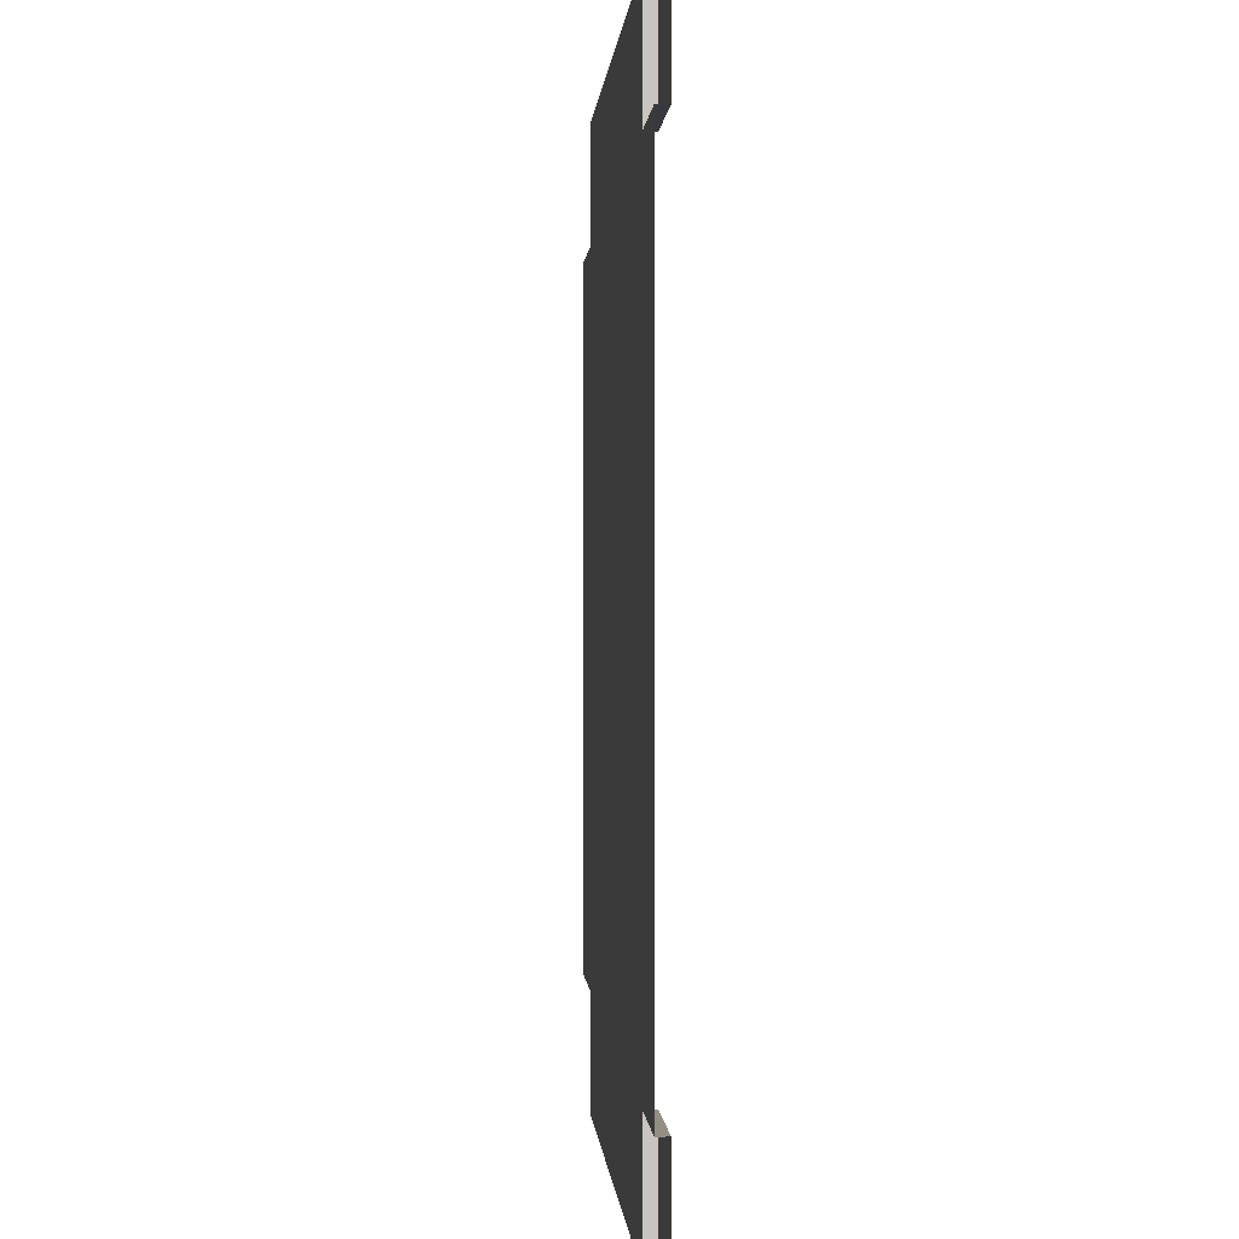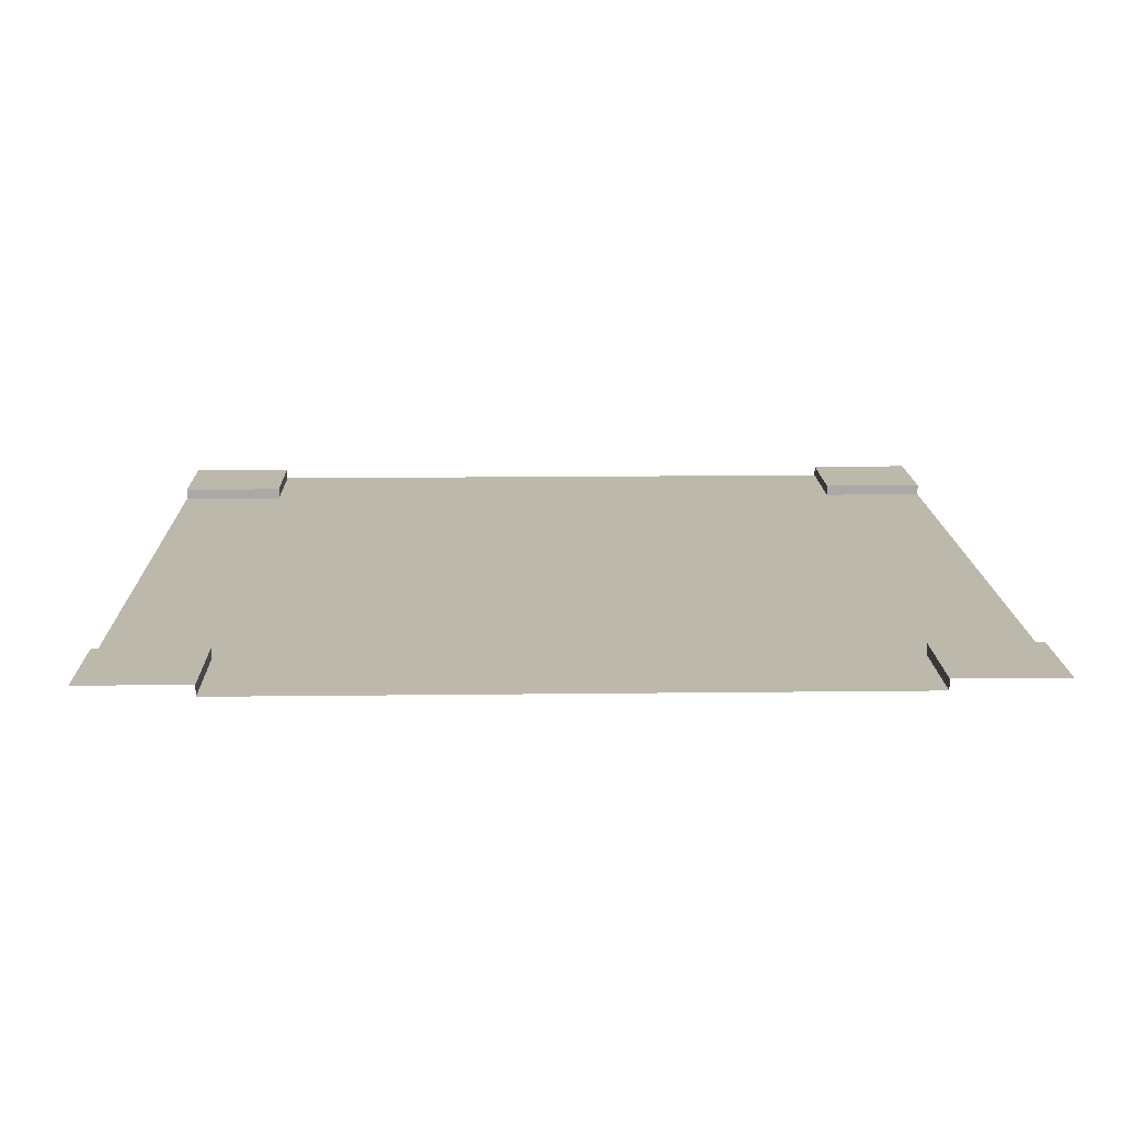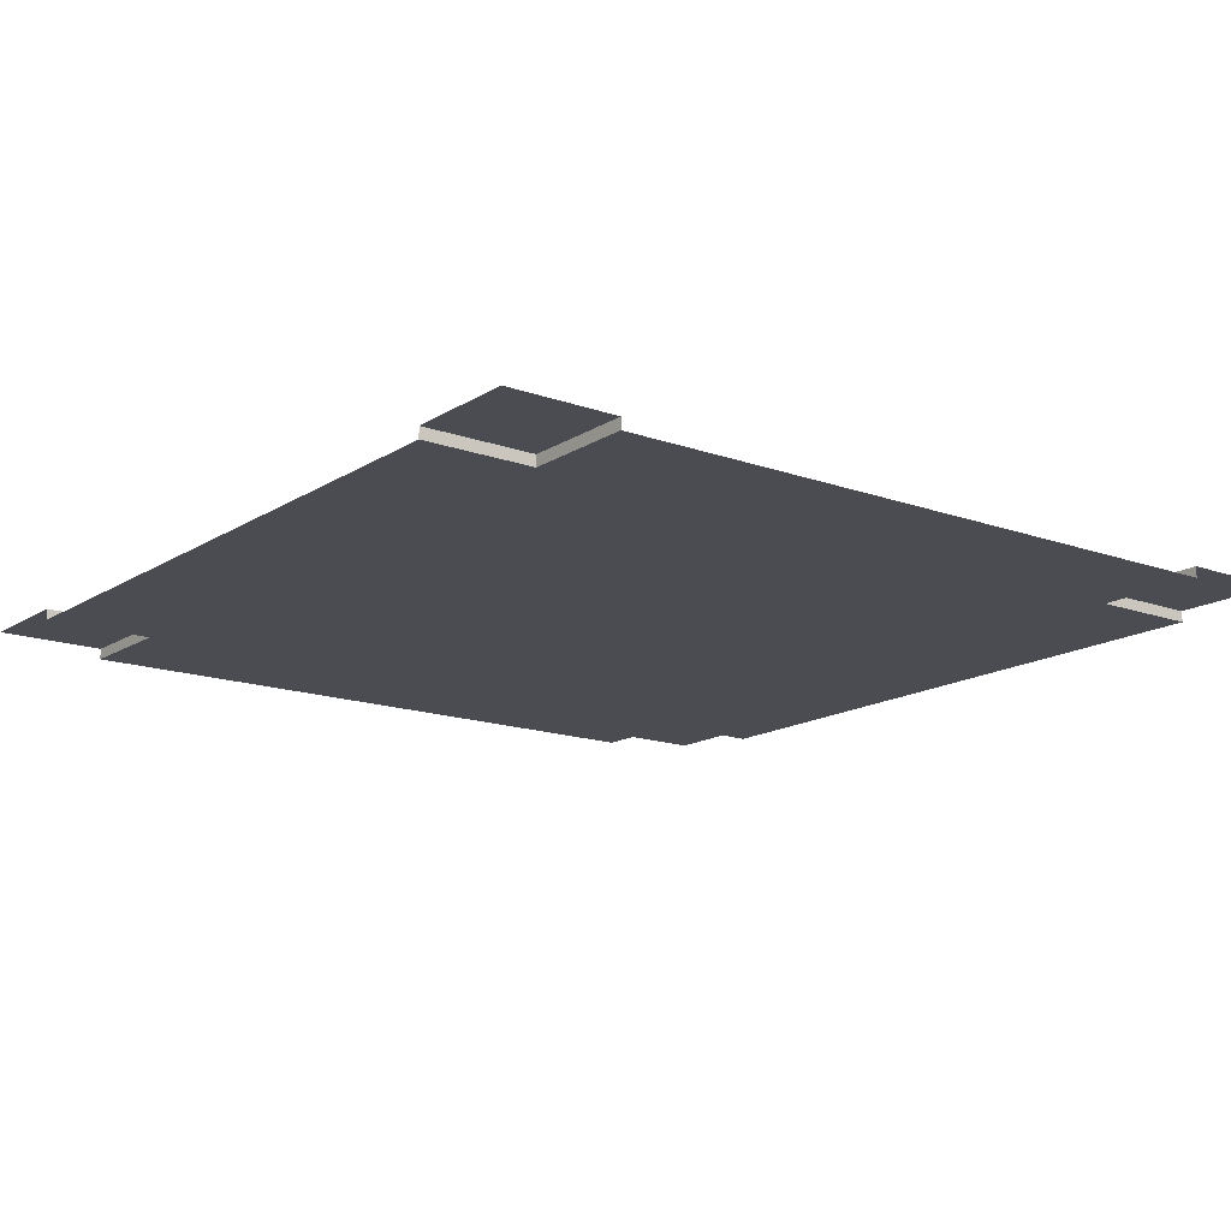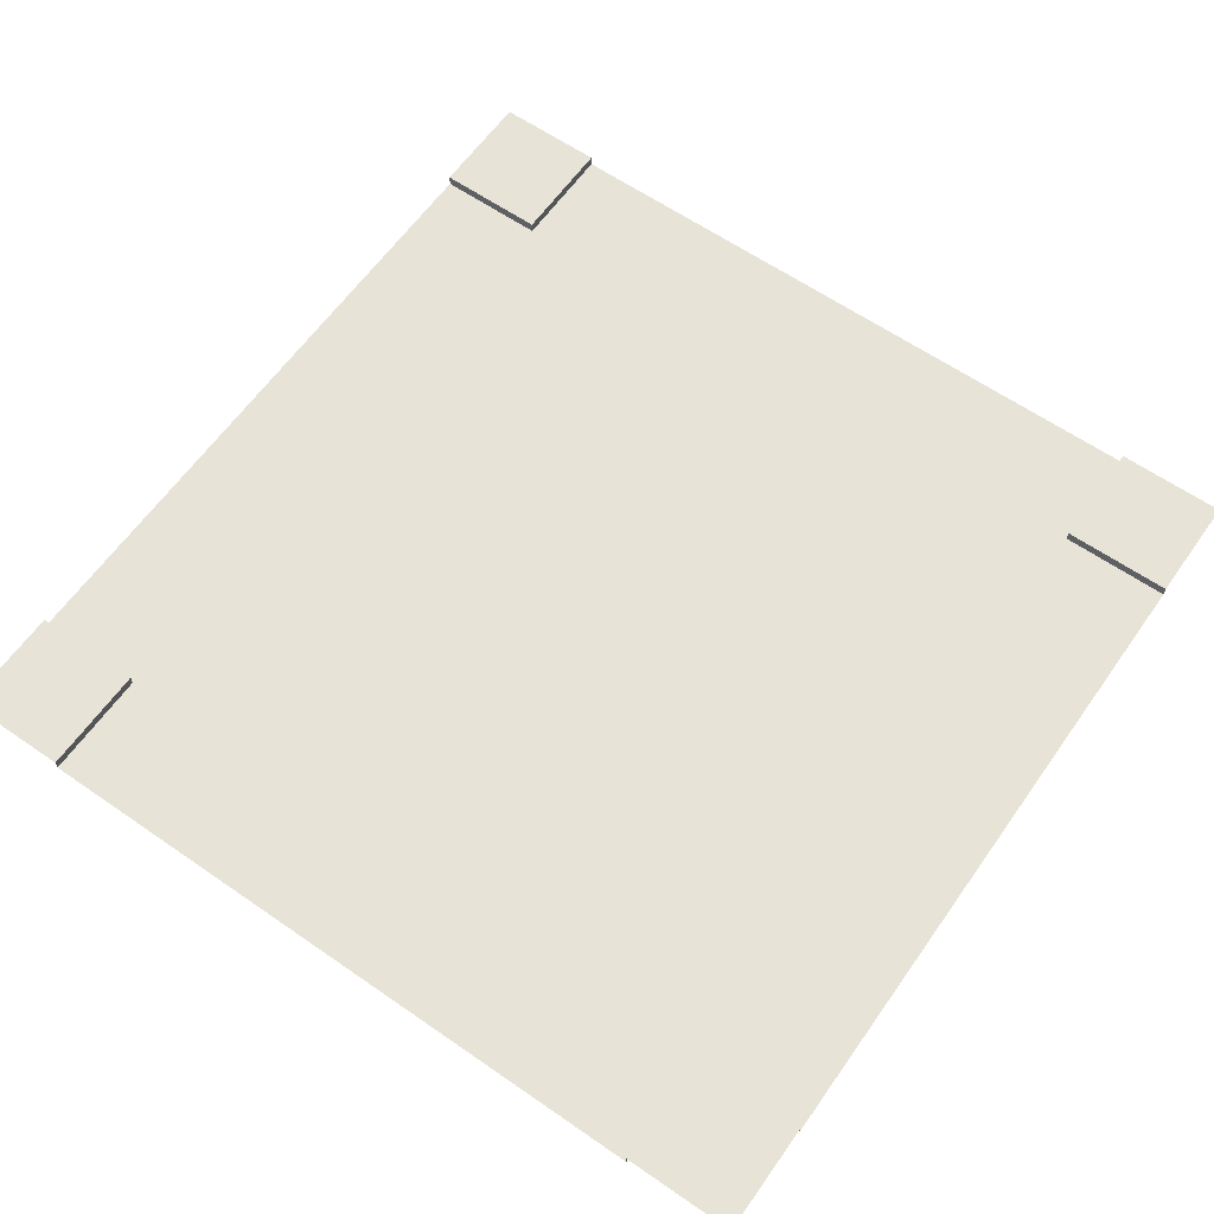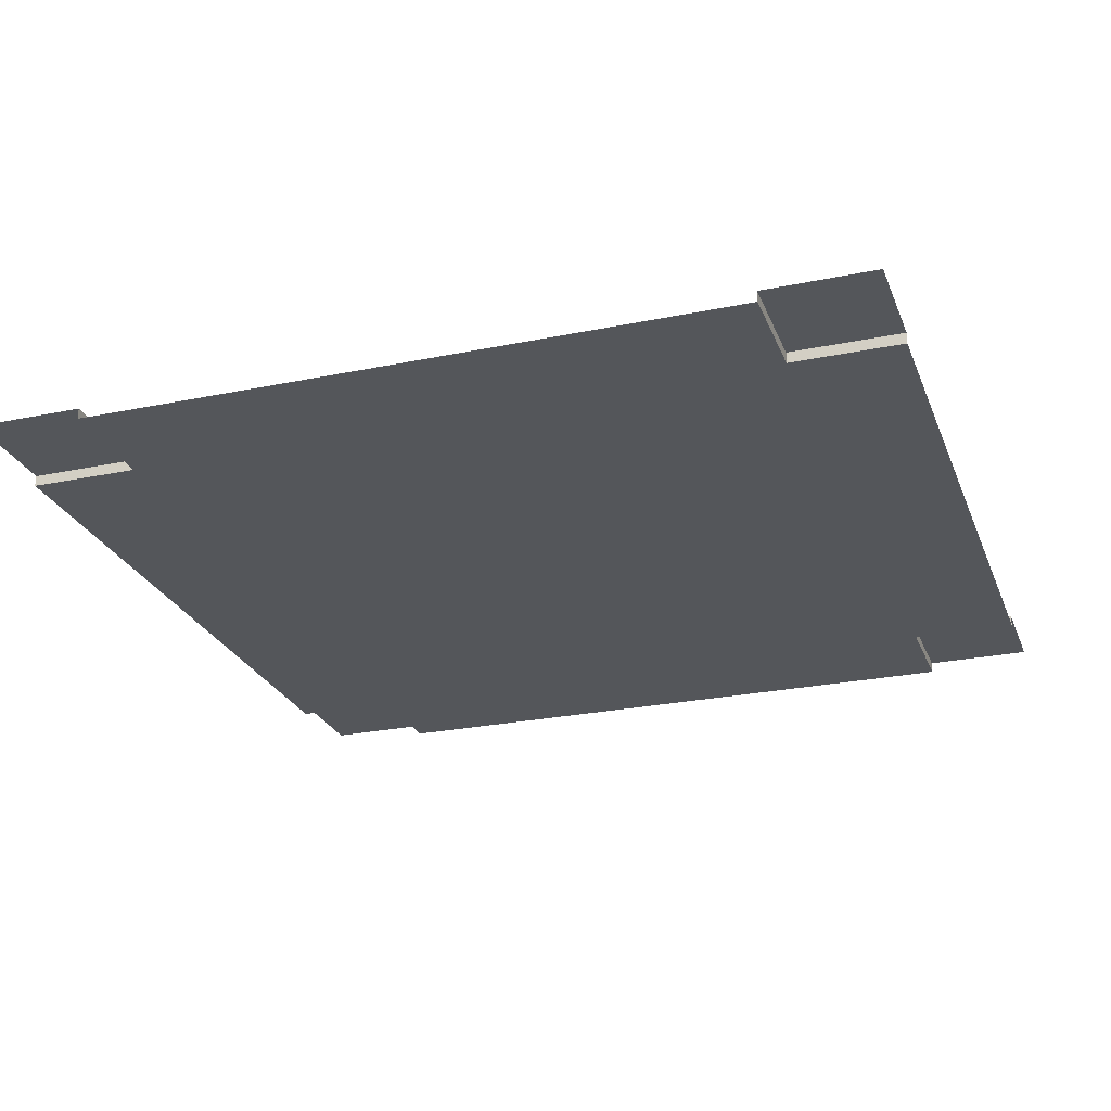
<metadata>
{"format":"obj","ext":"obj","renderer":"f3d","projection":"perspective","resolution":1024,"background":"white","views":[{"elev":0.1,"azim":86.4,"up":"+Z"},{"elev":14.6,"azim":-91.5,"up":"+Y"},{"elev":-15.3,"azim":142.7,"up":"+Y"},{"elev":62.0,"azim":-144.9,"up":"+Y"},{"elev":-25.4,"azim":-71.6,"up":"+Y"}]}
</metadata>
<code>
v -10 -0.125 10
v 10 -0.125 10
v -10 -0.125 -10
v 10 -0.125 -10
v -10 -0.125 7.5
v 7.5 -0.125 10
v 10 -0.125 -7.5
v -7.5 -0.125 -10
v -10 -0.125 -7.5
v -7.5 -0.125 10
v 10 -0.125 7.5
v 7.5 -0.125 -10
v -7.5 -0.125 -7.5
v -7.5 -0.125 7.5
v 7.5 -0.125 7.5
v 7.5 -0.125 -7.5
v -10 -0.375 -2.5
v -10 -0.375 0
v -2.5 -0.375 10
v 0 -0.375 10
v 10 -0.375 2.5
v 10 -0.375 0
v 2.5 -0.375 -10
v 0 -0.375 -10
v 0 -0.375 -7.5
v 0 -0.375 2.5
v 0 -0.375 0
v -7.5 -0.375 0
v 2.5 -0.375 0
v -10 -0.375 2.5
v -10 -0.375 5
v 2.5 -0.375 10
v 5 -0.375 10
v 10 -0.375 -2.5
v 10 -0.375 -5
v -2.5 -0.375 -10
v -5 -0.375 -10
v -10 -0.375 -7.5
v -10 -0.375 -5
v -7.5 -0.375 10
v -5 -0.375 10
v 10 -0.375 7.5
v 10 -0.375 5
v 7.5 -0.375 -10
v 5 -0.375 -10
v 0 -0.375 -2.5
v 0 -0.375 -5
v 0 -0.375 7.5
v 0 -0.375 5
v -2.5 -0.375 0
v -5 -0.375 0
v 7.5 -0.375 0
v 5 -0.375 0
v 5 -0.375 2.5
v 5 -0.375 7.5
v 5 -0.375 5
v 2.5 -0.375 5
v 7.5 -0.375 5
v -5 -0.375 2.5
v -5 -0.375 7.5
v -5 -0.375 5
v -7.5 -0.375 5
v -2.5 -0.375 5
v -5 -0.375 -7.5
v -5 -0.375 -2.5
v -5 -0.375 -5
v -7.5 -0.375 -5
v -2.5 -0.375 -5
v 5 -0.375 -7.5
v 5 -0.375 -2.5
v 5 -0.375 -5
v 2.5 -0.375 -5
v 7.5 -0.375 -5
v -10 -0.375 7.5
v 7.5 -0.375 10
v 10 -0.375 -7.5
v -7.5 -0.375 -10
v 7.5 -0.375 -2.5
v 2.5 -0.375 -2.5
v 2.5 -0.375 -7.5
v -2.5 -0.375 -2.5
v -7.5 -0.375 -2.5
v -7.5 -0.375 -7.5
v -2.5 -0.375 7.5
v -7.5 -0.375 7.5
v -7.5 -0.375 2.5
v 7.5 -0.375 7.5
v 2.5 -0.375 7.5
v 2.5 -0.375 2.5
v 7.5 -0.375 2.5
v -2.5 -0.375 2.5
v -2.5 -0.375 -7.5
v 7.5 -0.375 -7.5
f 7 12 16
f 13 3 9
f 14 74 5
f 10 85 14
f 10 5 1
f 2 15 6
f 11 87 15
f 15 75 6
f 16 76 7
f 9 83 13
f 13 77 8
f 12 93 16
f 25 36 92
f 26 50 91
f 21 52 90
f 54 29 89
f 55 57 88
f 42 58 87
f 59 28 86
f 60 62 85
f 48 63 84
f 64 77 83
f 65 67 82
f 46 68 81
f 69 23 80
f 70 72 79
f 34 73 78
f 78 71 70
f 52 70 53
f 22 78 52
f 79 47 46
f 29 46 27
f 53 79 29
f 80 24 25
f 72 25 47
f 71 80 72
f 81 66 65
f 50 65 51
f 27 81 50
f 82 39 17
f 28 17 18
f 51 82 28
f 67 38 39
f 66 83 67
f 84 61 60
f 19 60 41
f 20 84 19
f 85 31 74
f 41 85 40
f 86 18 30
f 62 30 31
f 61 86 62
f 87 56 55
f 75 55 33
f 88 49 48
f 32 48 20
f 33 88 32
f 89 27 26
f 57 26 49
f 56 89 57
f 90 53 54
f 58 54 56
f 43 90 58
f 91 51 59
f 63 59 61
f 49 91 63
f 92 37 64
f 68 64 66
f 47 92 68
f 93 45 69
f 73 69 71
f 35 93 73
f 7 4 12
f 13 8 3
f 14 85 74
f 10 40 85
f 10 14 5
f 2 11 15
f 11 42 87
f 15 87 75
f 16 93 76
f 9 38 83
f 13 83 77
f 12 44 93
f 25 24 36
f 26 27 50
f 21 22 52
f 54 53 29
f 55 56 57
f 42 43 58
f 59 51 28
f 60 61 62
f 48 49 63
f 64 37 77
f 65 66 67
f 46 47 68
f 69 45 23
f 70 71 72
f 34 35 73
f 78 73 71
f 52 78 70
f 22 34 78
f 79 72 47
f 29 79 46
f 53 70 79
f 80 23 24
f 72 80 25
f 71 69 80
f 81 68 66
f 50 81 65
f 27 46 81
f 82 67 39
f 28 82 17
f 51 65 82
f 67 83 38
f 66 64 83
f 84 63 61
f 19 84 60
f 20 48 84
f 85 62 31
f 41 60 85
f 86 28 18
f 62 86 30
f 61 59 86
f 87 58 56
f 75 87 55
f 88 57 49
f 32 88 48
f 33 55 88
f 89 29 27
f 57 89 26
f 56 54 89
f 90 52 53
f 58 90 54
f 43 21 90
f 91 50 51
f 63 91 59
f 49 26 91
f 92 36 37
f 68 92 64
f 47 25 92
f 93 44 45
f 73 93 69
f 35 76 93

</code>
